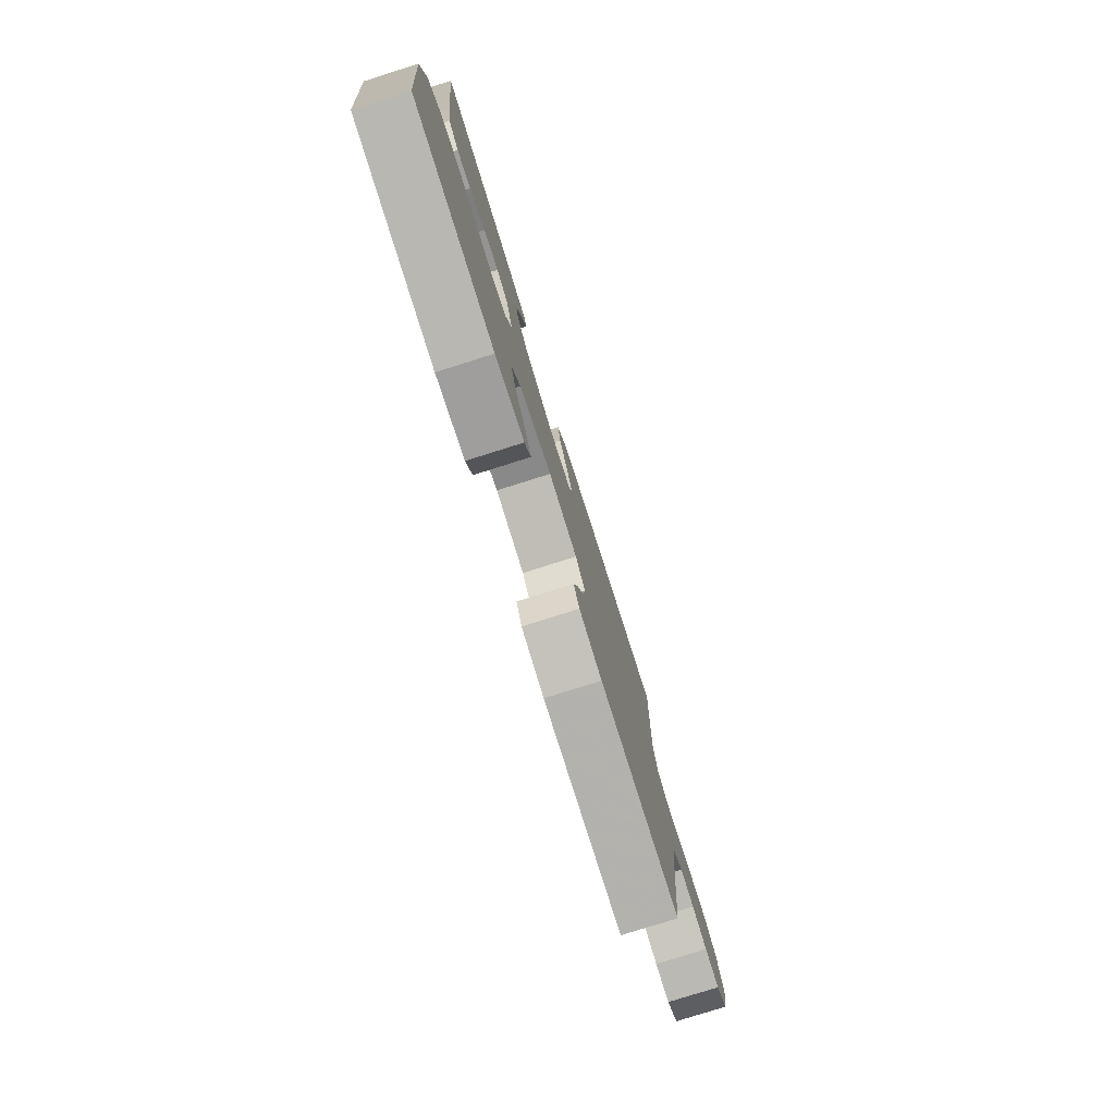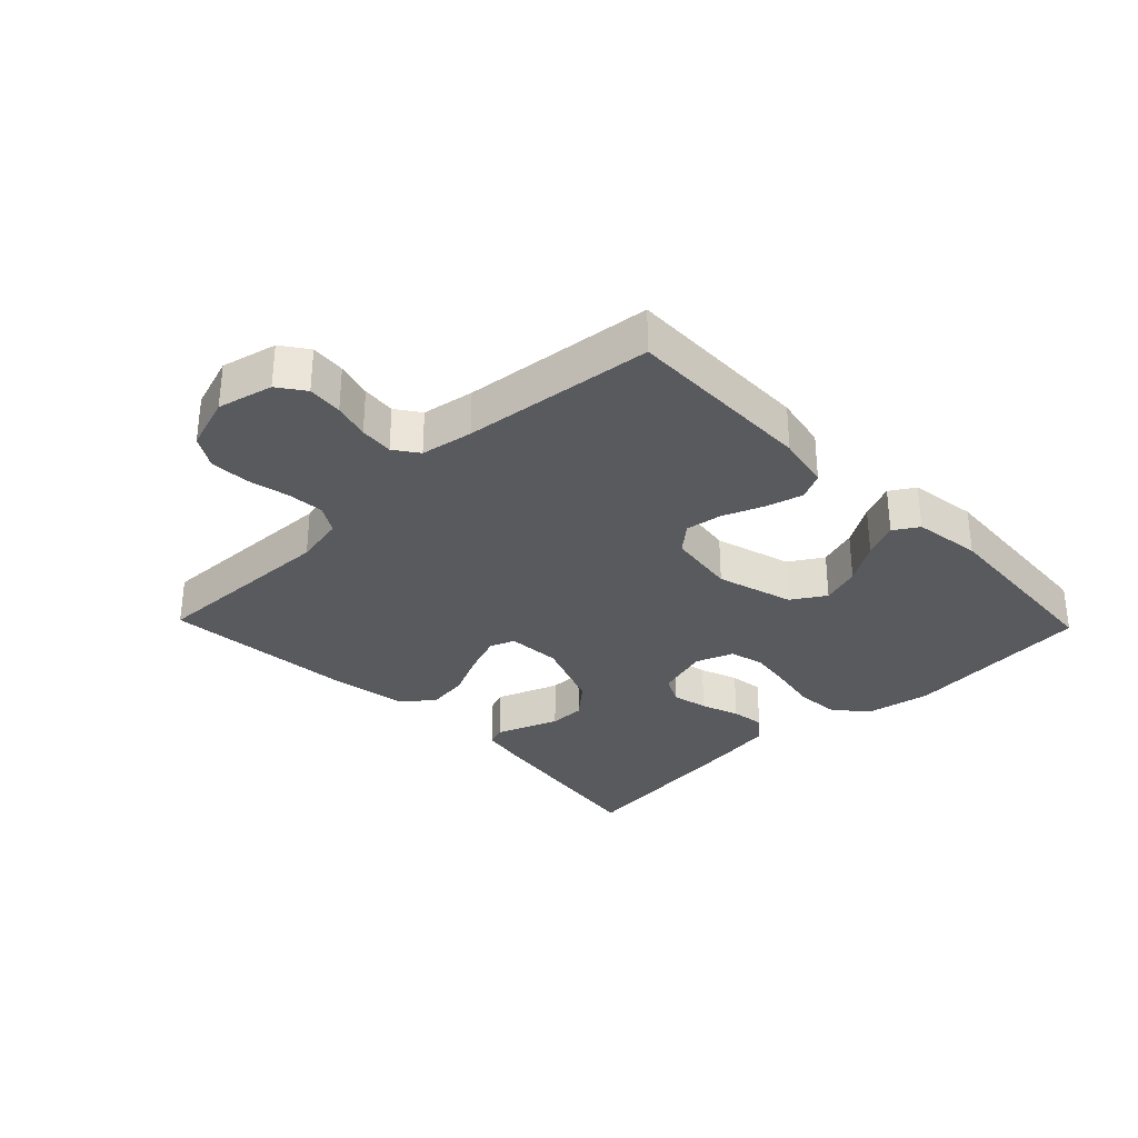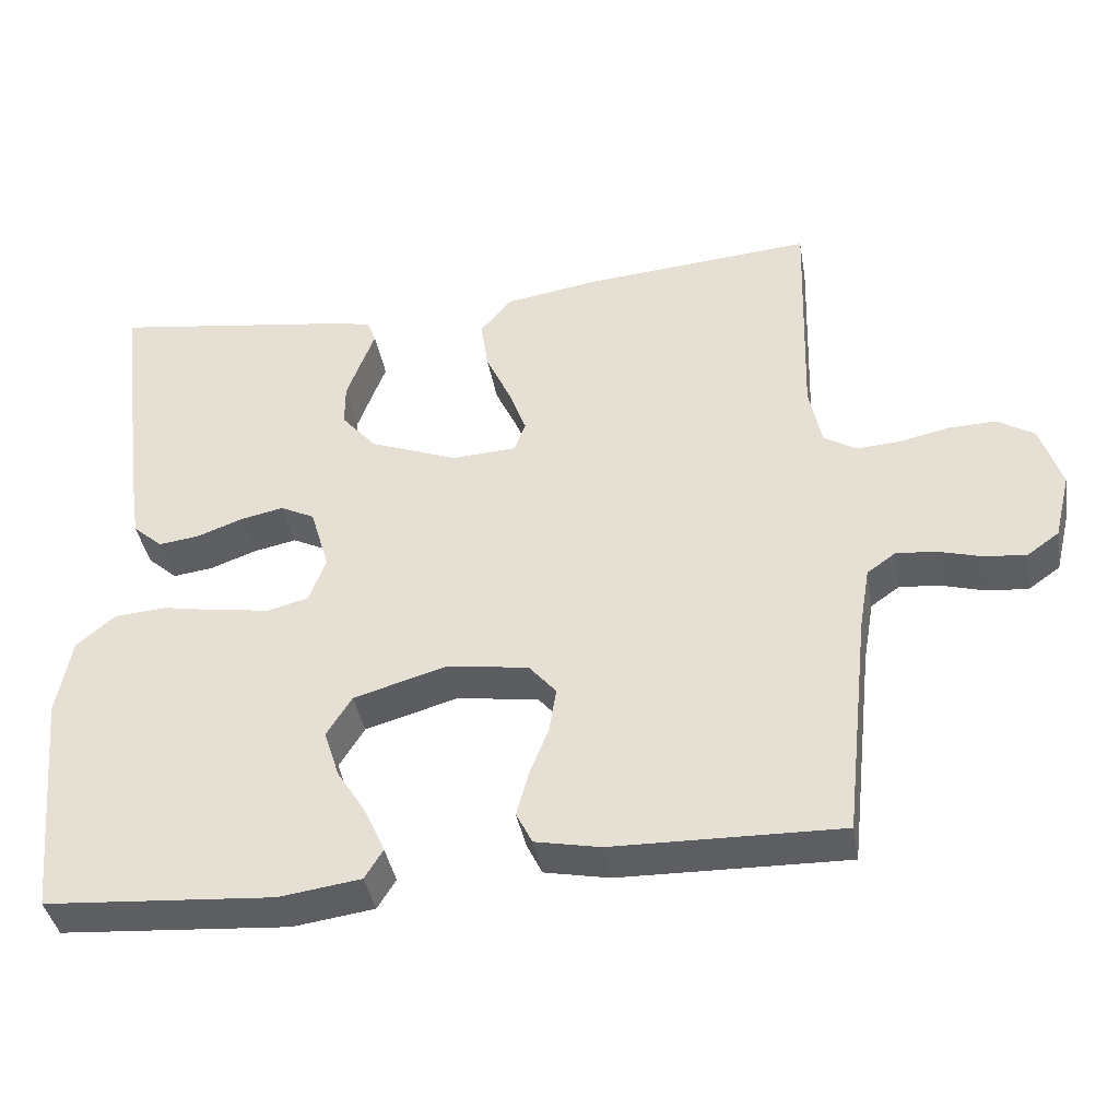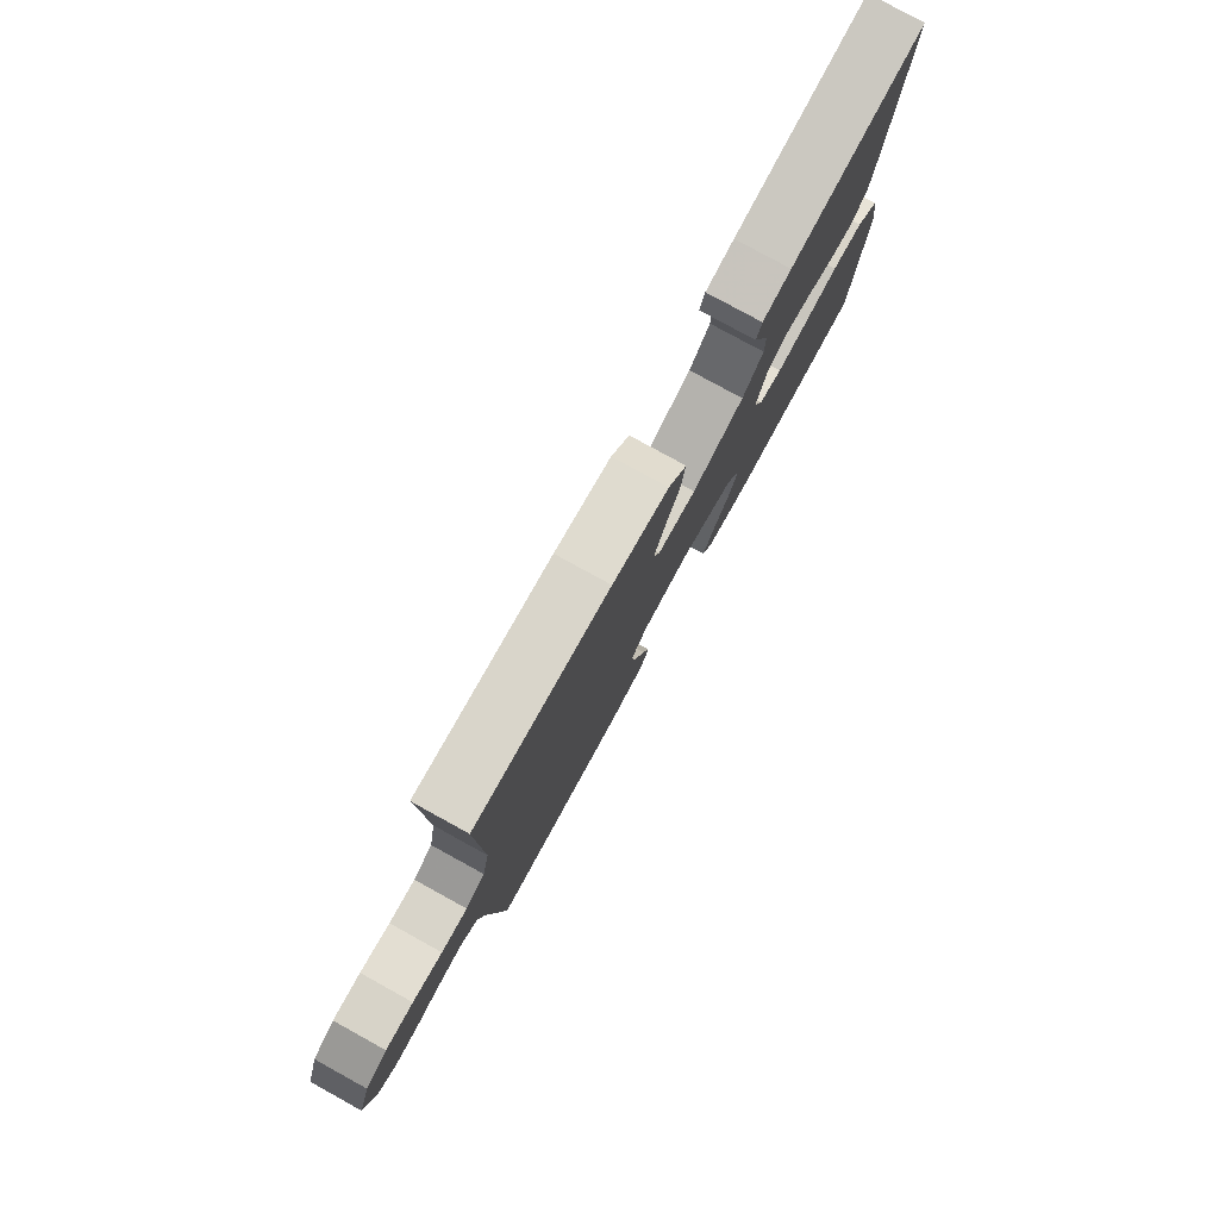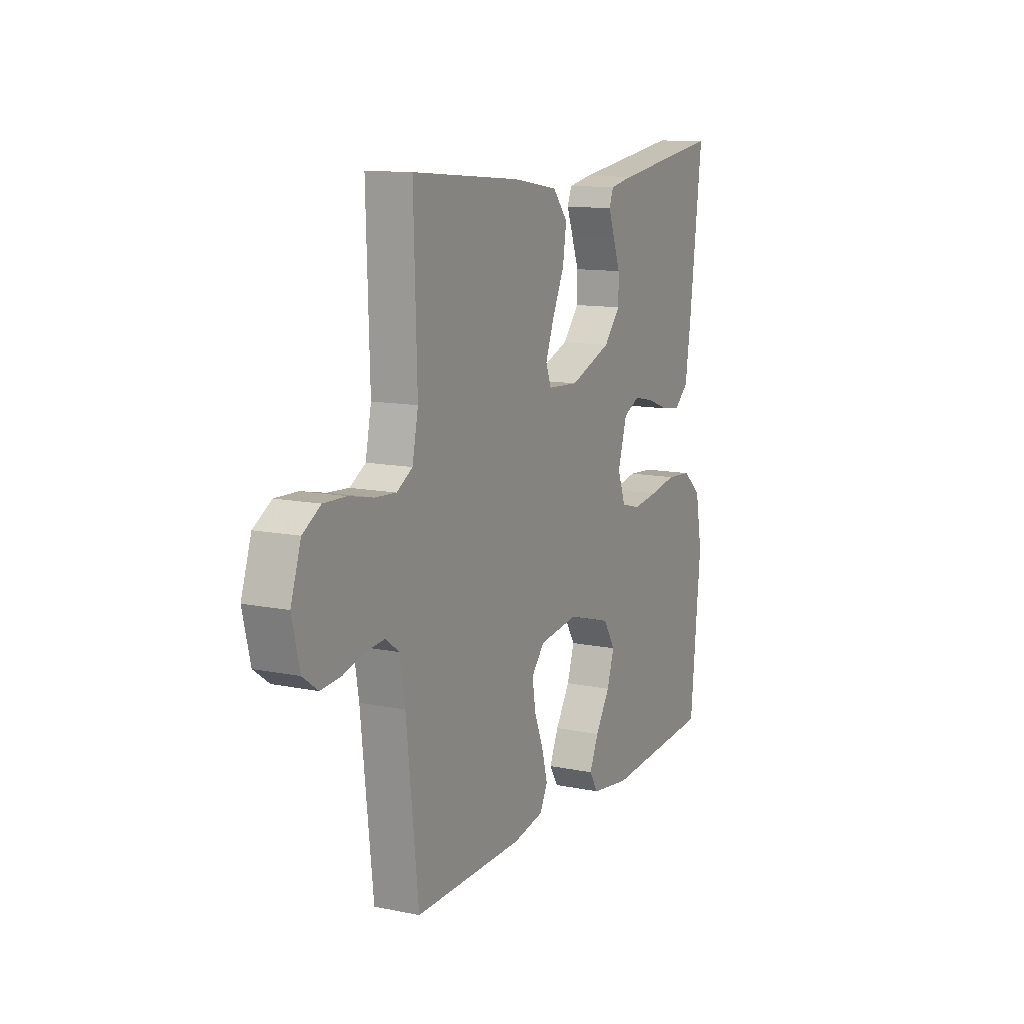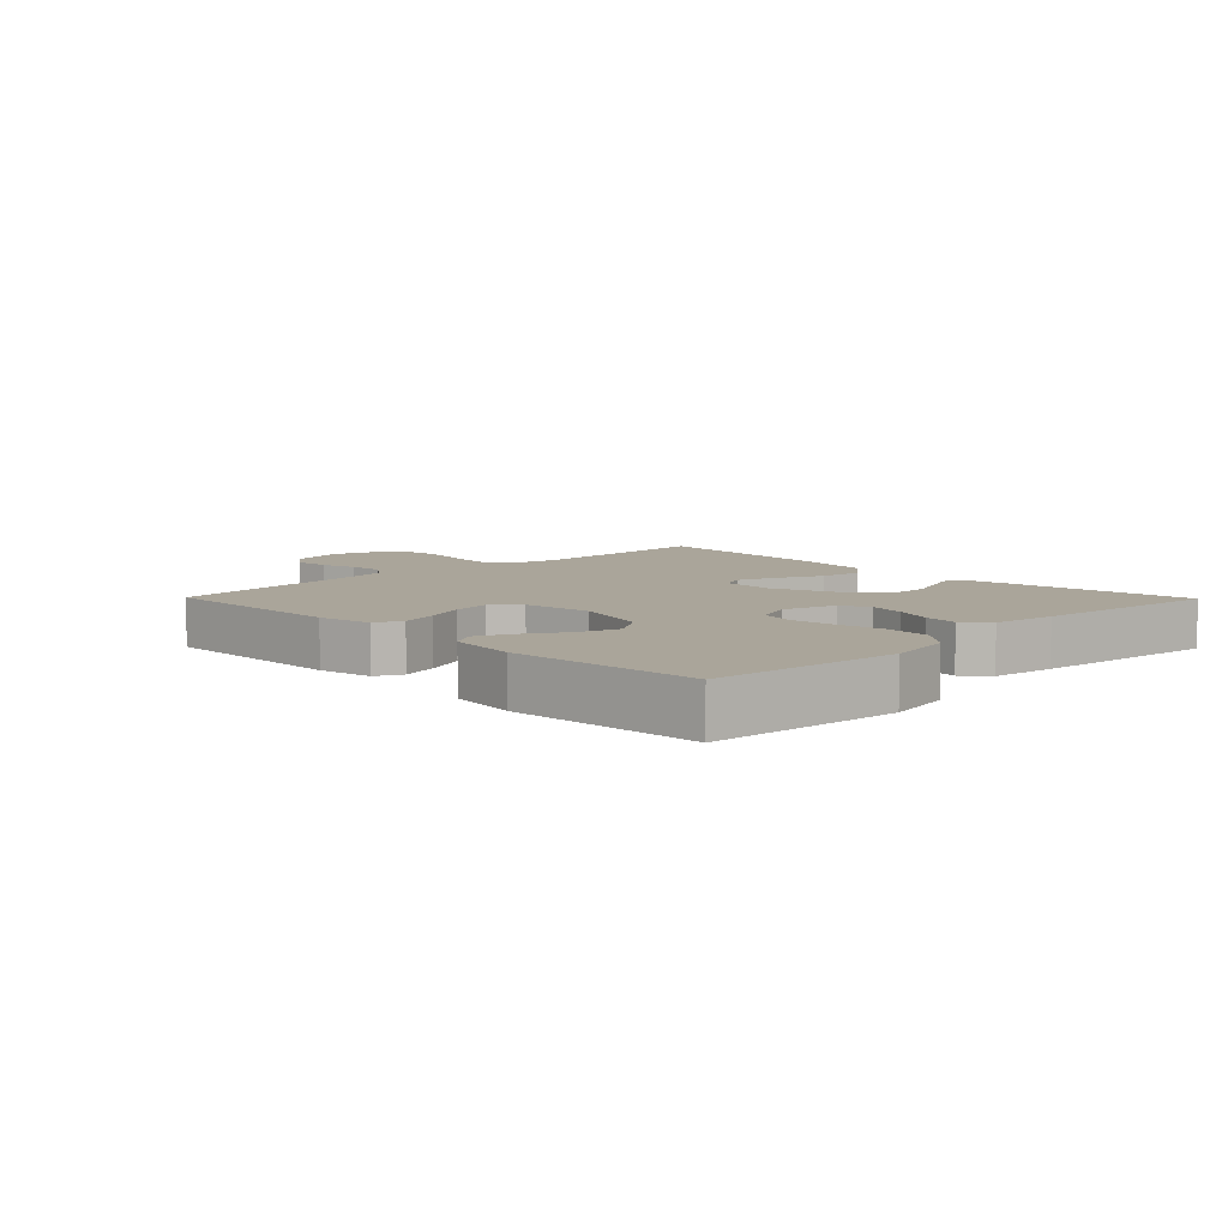
<metadata>
{"format":"obj","ext":"obj","renderer":"f3d","projection":"perspective","resolution":1024,"background":"white","views":[{"elev":-78.3,"azim":-72.5,"up":"+Z"},{"elev":-31.6,"azim":134.0,"up":"+Y"},{"elev":-39.5,"azim":9.8,"up":"+Z"},{"elev":79.1,"azim":118.8,"up":"+Z"},{"elev":11.9,"azim":116.1,"up":"+Z"},{"elev":7.6,"azim":-134.4,"up":"+Y"}]}
</metadata>
<code>
v 0.5 0.07 0.5
v 0.491 0.07 0.2
v 0.507 0.07 0.121
v 0.55 0.07 0.095
v 0.608 0.07 0.099
v 0.674 0.07 0.113
v 0.736 0.07 0.115
v 0.785 0.07 0.085
v 0.813 0.07 0
v 0.792 0.07 -0.087
v 0.75 0.07 -0.117
v 0.695 0.07 -0.112
v 0.638 0.07 -0.096
v 0.585 0.07 -0.091
v 0.547 0.07 -0.118
v 0.533 0.07 -0.2
v 0.5 0.07 -0.5
v 0.2 0.07 -0.494
v 0.115 0.07 -0.477
v 0.094 0.07 -0.435
v 0.11 0.07 -0.376
v 0.135 0.07 -0.313
v 0.144 0.07 -0.255
v 0.108 0.07 -0.213
v 0 0.07 -0.198
v -0.121 0.07 -0.233
v -0.154 0.07 -0.286
v -0.134 0.07 -0.348
v -0.094 0.07 -0.412
v -0.069 0.07 -0.468
v -0.093 0.07 -0.507
v -0.2 0.07 -0.522
v -0.5 0.07 -0.5
v -0.529 0.07 -0.2
v -0.51 0.07 -0.097
v -0.459 0.07 -0.054
v -0.39 0.07 -0.049
v -0.315 0.07 -0.063
v -0.245 0.07 -0.073
v -0.192 0.07 -0.059
v -0.17 0.07 0
v -0.195 0.07 0.084
v -0.24 0.07 0.106
v -0.297 0.07 0.094
v -0.357 0.07 0.072
v -0.41 0.07 0.065
v -0.449 0.07 0.099
v -0.464 0.07 0.2
v -0.5 0.07 0.5
v -0.2 0.07 0.457
v -0.136 0.07 0.445
v -0.124 0.07 0.414
v -0.141 0.07 0.369
v -0.161 0.07 0.315
v -0.161 0.07 0.259
v -0.115 0.07 0.206
v 0 0.07 0.162
v 0.085 0.07 0.167
v 0.1 0.07 0.206
v 0.077 0.07 0.268
v 0.044 0.07 0.339
v 0.034 0.07 0.406
v 0.075 0.07 0.455
v 0.2 0.07 0.475
v 0.5 0 0.5
v 0.491 0 0.2
v 0.507 0 0.121
v 0.55 0 0.095
v 0.608 0 0.099
v 0.674 0 0.113
v 0.736 0 0.115
v 0.785 0 0.085
v 0.813 0 0
v 0.792 0 -0.087
v 0.75 0 -0.117
v 0.695 0 -0.112
v 0.638 0 -0.096
v 0.585 0 -0.091
v 0.547 0 -0.118
v 0.533 0 -0.2
v 0.5 0 -0.5
v 0.2 0 -0.494
v 0.115 0 -0.477
v 0.094 0 -0.435
v 0.11 0 -0.376
v 0.135 0 -0.313
v 0.144 0 -0.255
v 0.108 0 -0.213
v 0 0 -0.198
v -0.121 0 -0.233
v -0.154 0 -0.286
v -0.134 0 -0.348
v -0.094 0 -0.412
v -0.069 0 -0.468
v -0.093 0 -0.507
v -0.2 0 -0.522
v -0.5 0 -0.5
v -0.529 0 -0.2
v -0.51 0 -0.097
v -0.459 0 -0.054
v -0.39 0 -0.049
v -0.315 0 -0.063
v -0.245 0 -0.073
v -0.192 0 -0.059
v -0.17 0 0
v -0.195 0 0.084
v -0.24 0 0.106
v -0.297 0 0.094
v -0.357 0 0.072
v -0.41 0 0.065
v -0.449 0 0.099
v -0.464 0 0.2
v -0.5 0 0.5
v -0.2 0 0.457
v -0.136 0 0.445
v -0.124 0 0.414
v -0.141 0 0.369
v -0.161 0 0.315
v -0.161 0 0.259
v -0.115 0 0.206
v 0 0 0.162
v 0.085 0 0.167
v 0.1 0 0.206
v 0.077 0 0.268
v 0.044 0 0.339
v 0.034 0 0.406
v 0.075 0 0.455
v 0.2 0 0.475
f 64 1 2
f 63 64 2
f 62 63 2
f 61 62 2
f 60 61 2
f 59 60 2 3
f 58 59 3 4
f 57 58 4
f 51 52 53
f 50 51 53
f 49 50 53
f 48 49 53
f 47 48 53
f 46 47 53
f 45 46 53
f 44 45 53
f 43 44 53 54
f 42 43 54 55
f 36 37 38
f 35 36 38
f 34 35 38
f 33 34 38
f 32 33 38
f 31 32 38
f 30 31 38
f 29 30 38
f 28 29 38
f 27 28 38 39
f 26 27 39 40
f 20 21 22
f 19 20 22
f 18 19 22
f 17 18 22
f 16 17 22
f 15 16 22 23
f 14 15 23 24
f 11 12 13
f 10 11 13
f 9 10 13
f 8 9 13
f 7 8 13
f 6 7 13
f 5 6 13
f 4 5 13 14
f 14 24 25
f 4 14 25
f 57 4 25
f 41 42 55 56
f 26 40 41
f 25 26 41
f 57 25 41
f 41 56 57
f 66 65 128
f 66 128 127
f 66 127 126
f 66 126 125
f 66 125 124
f 67 66 124 123
f 68 67 123 122
f 68 122 121
f 117 116 115
f 117 115 114
f 117 114 113
f 117 113 112
f 117 112 111
f 117 111 110
f 117 110 109
f 117 109 108
f 118 117 108 107
f 119 118 107 106
f 102 101 100
f 102 100 99
f 102 99 98
f 102 98 97
f 102 97 96
f 102 96 95
f 102 95 94
f 102 94 93
f 102 93 92
f 103 102 92 91
f 104 103 91 90
f 86 85 84
f 86 84 83
f 86 83 82
f 86 82 81
f 86 81 80
f 87 86 80 79
f 88 87 79 78
f 77 76 75
f 77 75 74
f 77 74 73
f 77 73 72
f 77 72 71
f 77 71 70
f 77 70 69
f 78 77 69 68
f 89 88 78
f 89 78 68
f 89 68 121
f 120 119 106 105
f 105 104 90
f 105 90 89
f 105 89 121
f 121 120 105
f 1 65 66 2
f 2 66 67 3
f 3 67 68 4
f 4 68 69 5
f 5 69 70 6
f 6 70 71 7
f 7 71 72 8
f 8 72 73 9
f 9 73 74 10
f 10 74 75 11
f 11 75 76 12
f 12 76 77 13
f 13 77 78 14
f 14 78 79 15
f 15 79 80 16
f 16 80 81 17
f 17 81 82 18
f 18 82 83 19
f 19 83 84 20
f 20 84 85 21
f 21 85 86 22
f 22 86 87 23
f 23 87 88 24
f 24 88 89 25
f 25 89 90 26
f 26 90 91 27
f 27 91 92 28
f 28 92 93 29
f 29 93 94 30
f 30 94 95 31
f 31 95 96 32
f 32 96 97 33
f 33 97 98 34
f 34 98 99 35
f 35 99 100 36
f 36 100 101 37
f 37 101 102 38
f 38 102 103 39
f 39 103 104 40
f 40 104 105 41
f 41 105 106 42
f 42 106 107 43
f 43 107 108 44
f 44 108 109 45
f 45 109 110 46
f 46 110 111 47
f 47 111 112 48
f 48 112 113 49
f 49 113 114 50
f 50 114 115 51
f 51 115 116 52
f 52 116 117 53
f 53 117 118 54
f 54 118 119 55
f 55 119 120 56
f 56 120 121 57
f 57 121 122 58
f 58 122 123 59
f 59 123 124 60
f 60 124 125 61
f 61 125 126 62
f 62 126 127 63
f 63 127 128 64
f 64 128 65 1

</code>
